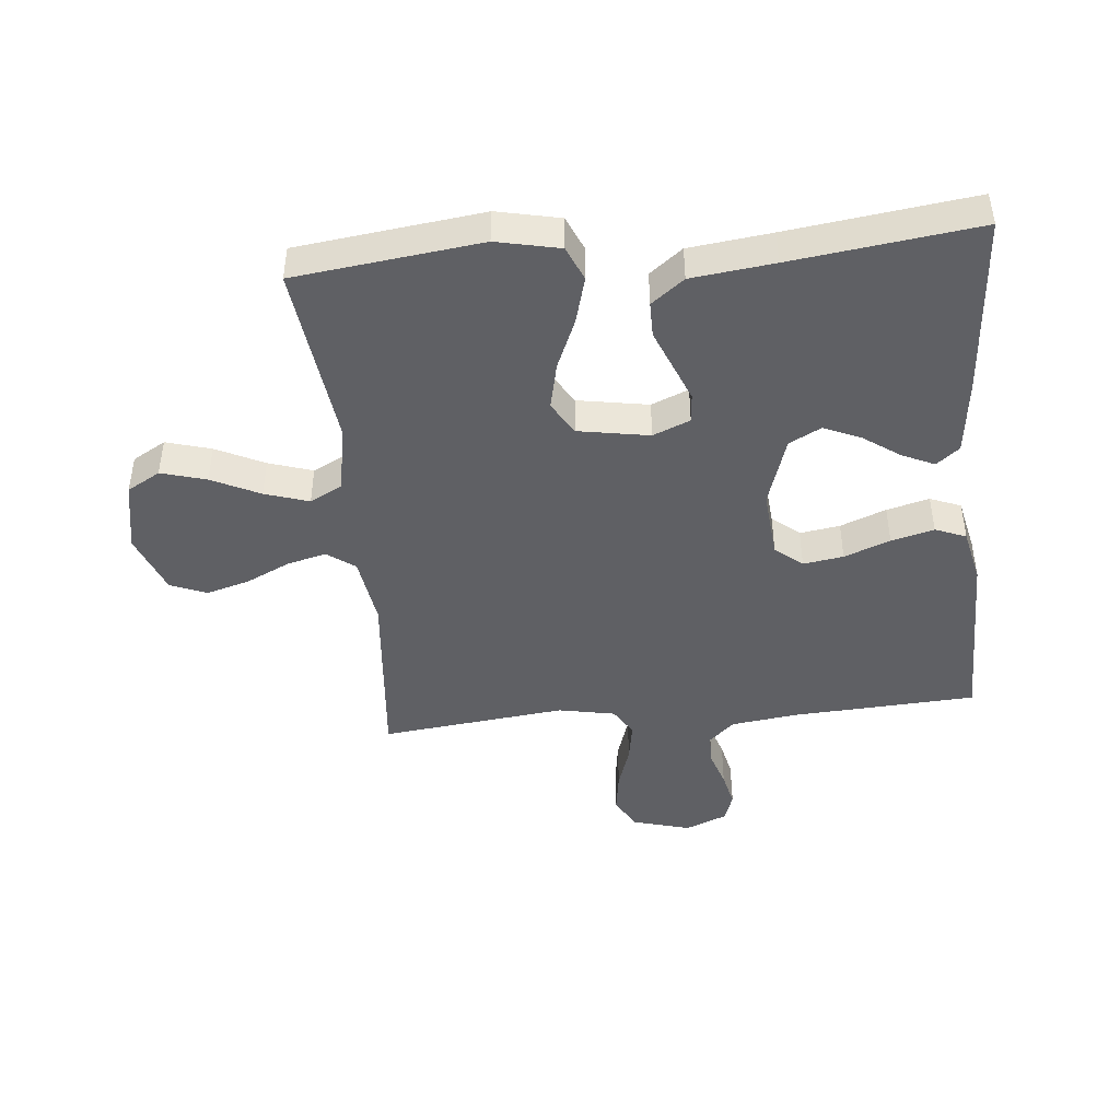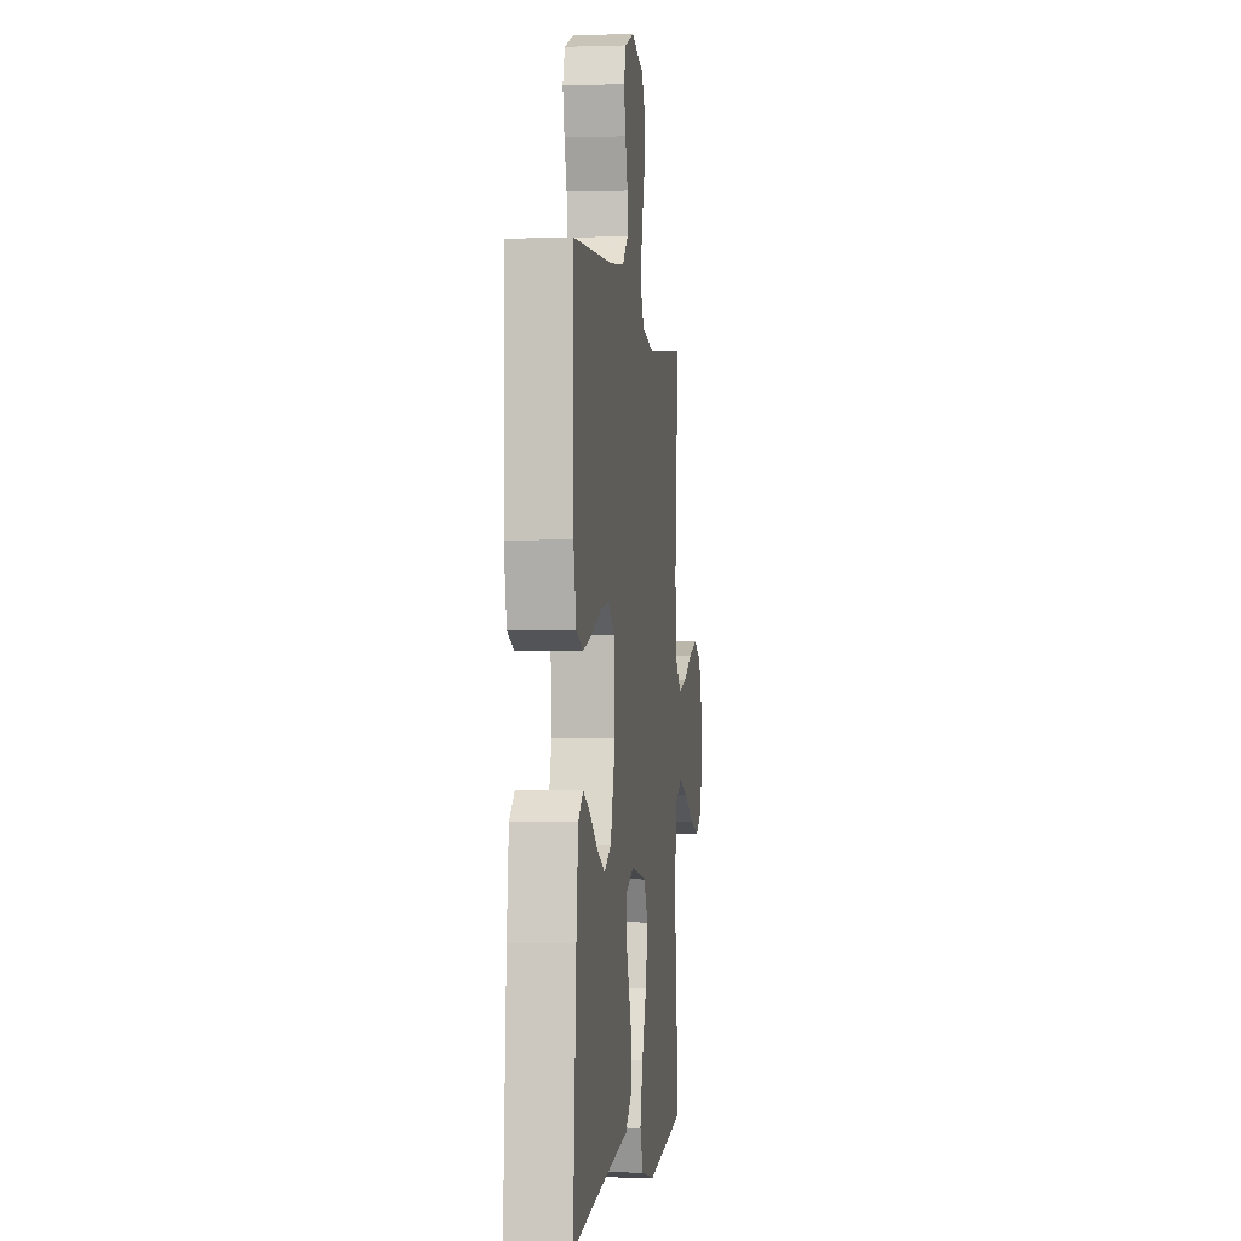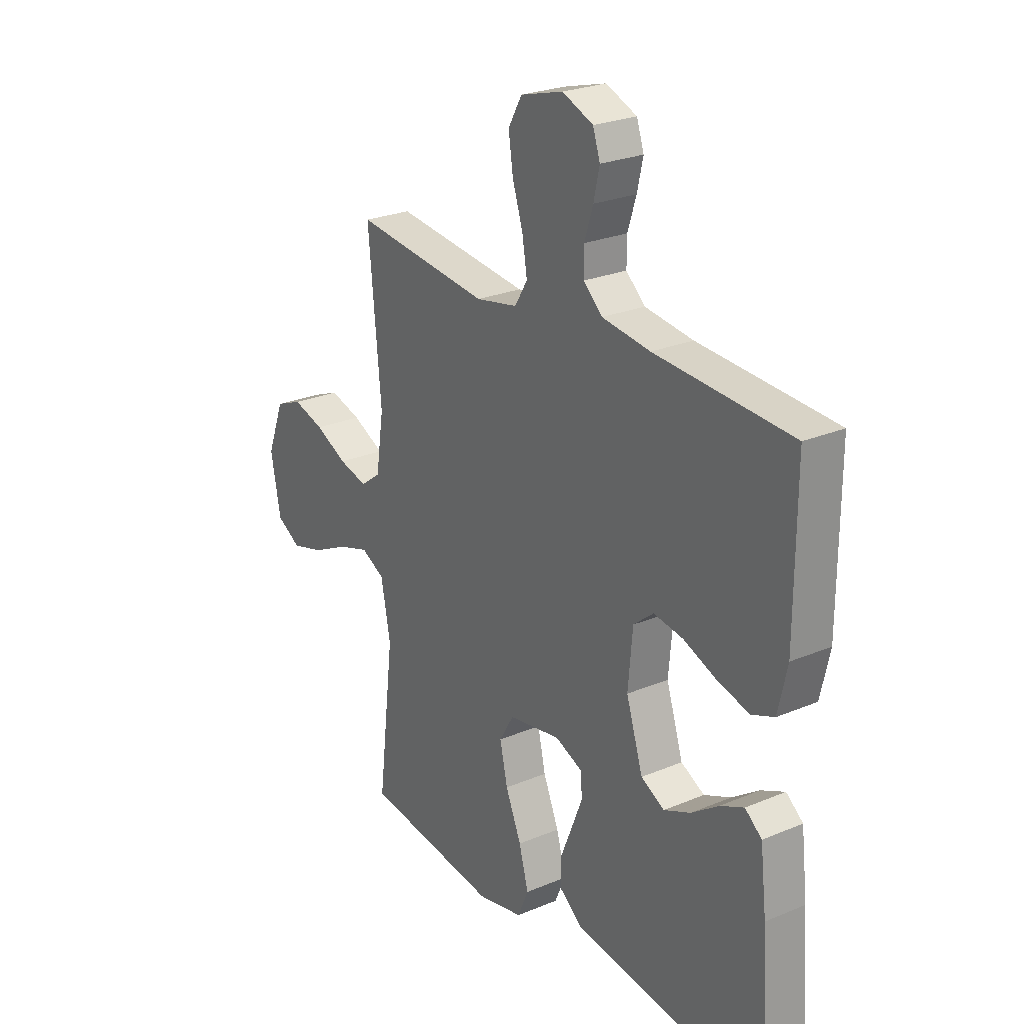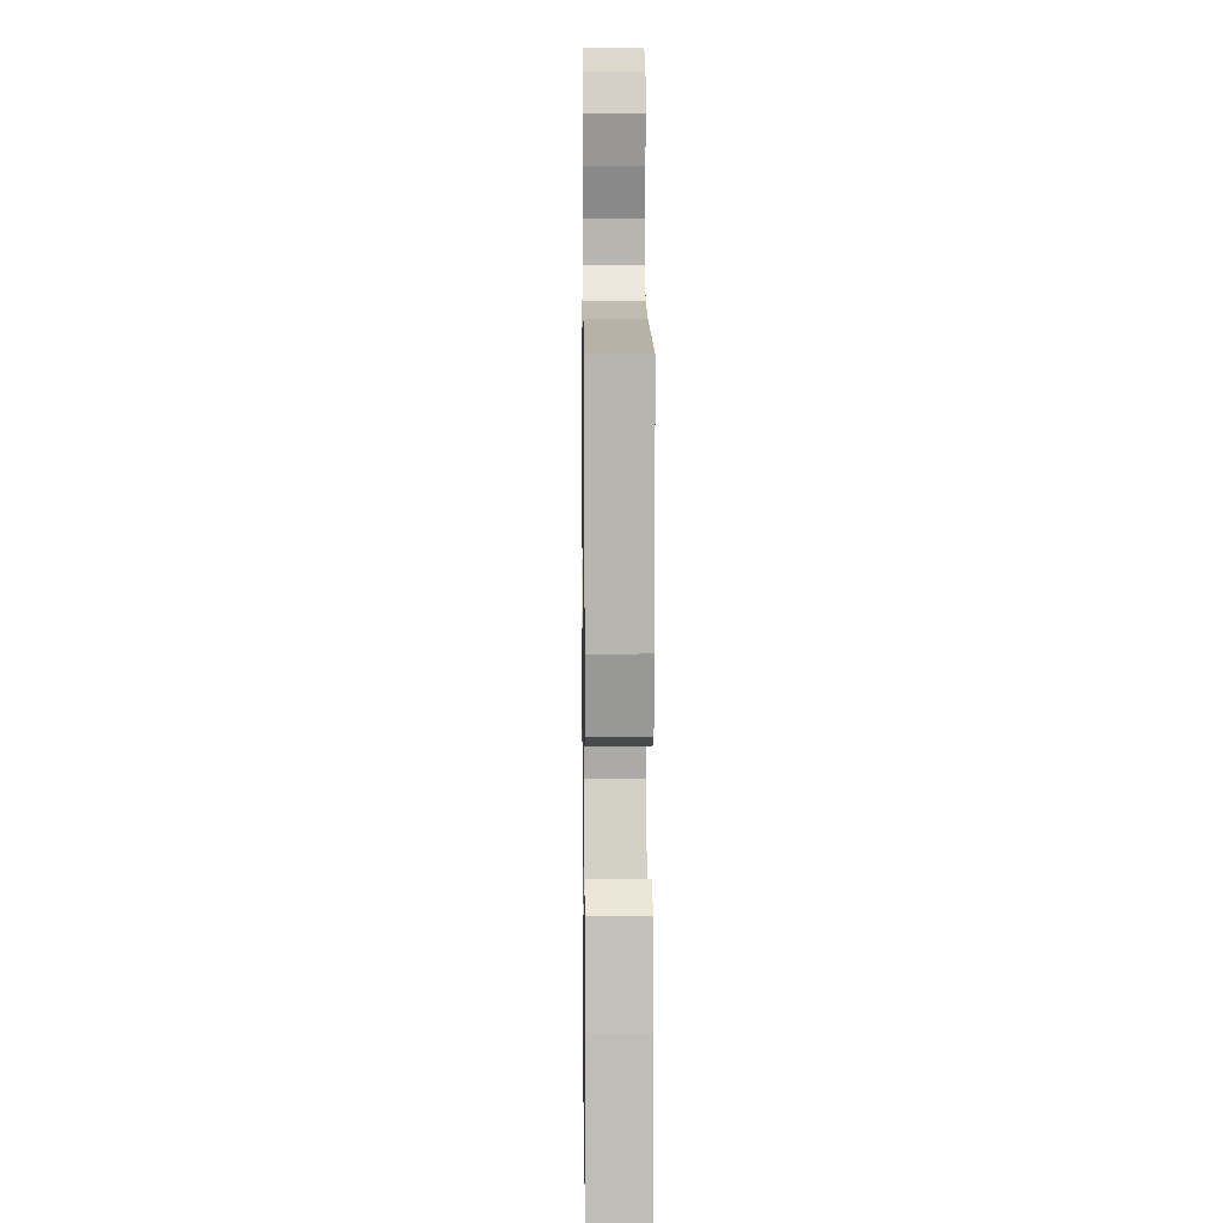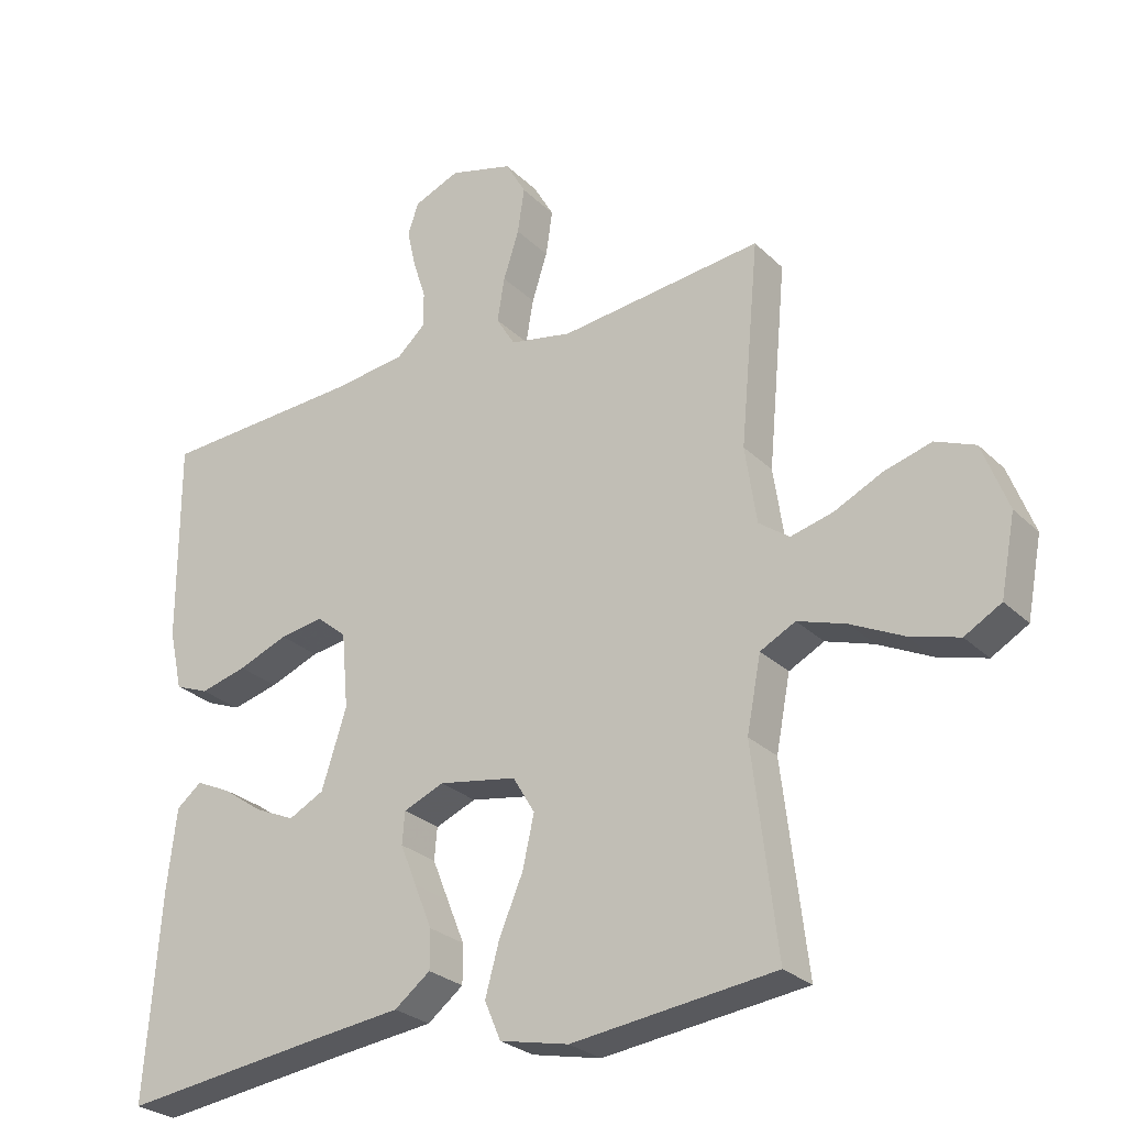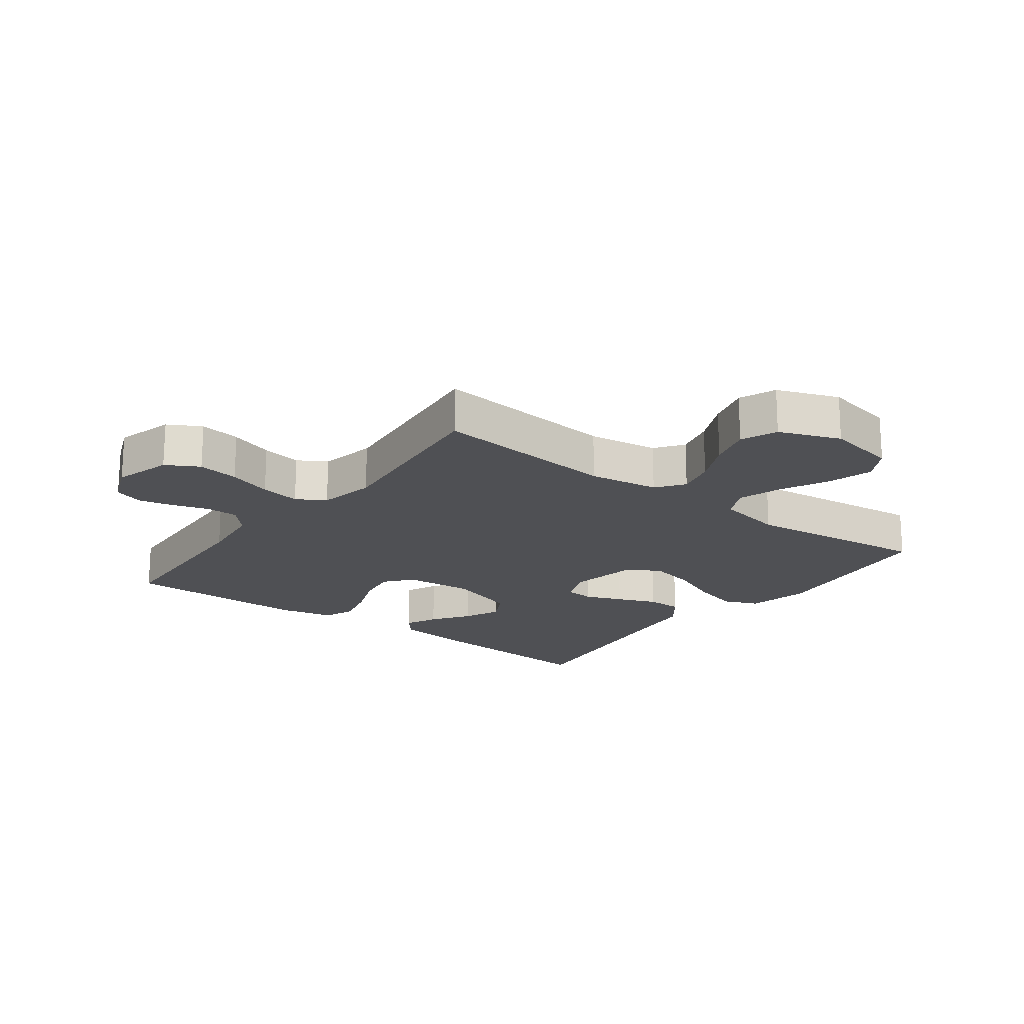
<metadata>
{"format":"obj","ext":"obj","renderer":"f3d","projection":"perspective","resolution":1024,"background":"white","views":[{"elev":-44.6,"azim":-174.5,"up":"+Y"},{"elev":-1.5,"azim":-83.0,"up":"+Z"},{"elev":25.2,"azim":-124.2,"up":"+Z"},{"elev":9.0,"azim":-90.7,"up":"+Z"},{"elev":-27.0,"azim":34.7,"up":"+Z"},{"elev":-19.1,"azim":52.9,"up":"+Y"}]}
</metadata>
<code>
v -0.5 0.07 -0.5
v -0.478 0.07 -0.2
v -0.464 0.07 -0.08
v -0.427 0.07 -0.05
v -0.375 0.07 -0.074
v -0.315 0.07 -0.116
v -0.256 0.07 -0.142
v -0.204 0.07 -0.115
v -0.167 0.07 0
v -0.177 0.07 0.112
v -0.221 0.07 0.148
v -0.286 0.07 0.138
v -0.36 0.07 0.109
v -0.429 0.07 0.091
v -0.479 0.07 0.111
v -0.499 0.07 0.2
v -0.5 0.07 0.5
v -0.2 0.07 0.517
v -0.094 0.07 0.531
v -0.052 0.07 0.569
v -0.052 0.07 0.621
v -0.071 0.07 0.68
v -0.084 0.07 0.737
v -0.068 0.07 0.784
v 0 0.07 0.812
v 0.094 0.07 0.786
v 0.124 0.07 0.733
v 0.114 0.07 0.666
v 0.091 0.07 0.595
v 0.08 0.07 0.53
v 0.108 0.07 0.484
v 0.2 0.07 0.466
v 0.5 0.07 0.5
v 0.472 0.07 0.2
v 0.489 0.07 0.086
v 0.534 0.07 0.053
v 0.597 0.07 0.069
v 0.668 0.07 0.103
v 0.738 0.07 0.123
v 0.797 0.07 0.099
v 0.835 0.07 0
v 0.813 0.07 -0.115
v 0.759 0.07 -0.146
v 0.686 0.07 -0.125
v 0.608 0.07 -0.087
v 0.537 0.07 -0.064
v 0.485 0.07 -0.091
v 0.464 0.07 -0.2
v 0.5 0.07 -0.5
v 0.2 0.07 -0.537
v 0.098 0.07 -0.515
v 0.074 0.07 -0.459
v 0.095 0.07 -0.383
v 0.13 0.07 -0.301
v 0.147 0.07 -0.225
v 0.115 0.07 -0.171
v 0 0.07 -0.151
v -0.06 0.07 -0.176
v -0.064 0.07 -0.223
v -0.04 0.07 -0.283
v -0.014 0.07 -0.347
v -0.014 0.07 -0.404
v -0.067 0.07 -0.445
v -0.2 0.07 -0.461
v -0.5 0 -0.5
v -0.478 0 -0.2
v -0.464 0 -0.08
v -0.427 0 -0.05
v -0.375 0 -0.074
v -0.315 0 -0.116
v -0.256 0 -0.142
v -0.204 0 -0.115
v -0.167 0 0
v -0.177 0 0.112
v -0.221 0 0.148
v -0.286 0 0.138
v -0.36 0 0.109
v -0.429 0 0.091
v -0.479 0 0.111
v -0.499 0 0.2
v -0.5 0 0.5
v -0.2 0 0.517
v -0.094 0 0.531
v -0.052 0 0.569
v -0.052 0 0.621
v -0.071 0 0.68
v -0.084 0 0.737
v -0.068 0 0.784
v 0 0 0.812
v 0.094 0 0.786
v 0.124 0 0.733
v 0.114 0 0.666
v 0.091 0 0.595
v 0.08 0 0.53
v 0.108 0 0.484
v 0.2 0 0.466
v 0.5 0 0.5
v 0.472 0 0.2
v 0.489 0 0.086
v 0.534 0 0.053
v 0.597 0 0.069
v 0.668 0 0.103
v 0.738 0 0.123
v 0.797 0 0.099
v 0.835 0 0
v 0.813 0 -0.115
v 0.759 0 -0.146
v 0.686 0 -0.125
v 0.608 0 -0.087
v 0.537 0 -0.064
v 0.485 0 -0.091
v 0.464 0 -0.2
v 0.5 0 -0.5
v 0.2 0 -0.537
v 0.098 0 -0.515
v 0.074 0 -0.459
v 0.095 0 -0.383
v 0.13 0 -0.301
v 0.147 0 -0.225
v 0.115 0 -0.171
v 0 0 -0.151
v -0.06 0 -0.176
v -0.064 0 -0.223
v -0.04 0 -0.283
v -0.014 0 -0.347
v -0.014 0 -0.404
v -0.067 0 -0.445
v -0.2 0 -0.461
f 61 62 63 64
f 60 61 64 1
f 59 60 1 2
f 58 59 2
f 57 58 2
f 51 52 53 54
f 51 54 55
f 48 49 50 51
f 47 48 51 55
f 46 47 55 56
f 42 43 44 45
f 42 45 46
f 41 42 46
f 40 41 46
f 37 38 39 40
f 36 37 40 46
f 35 36 46 56
f 32 33 34
f 31 32 34 35
f 26 27 28 29
f 26 29 30
f 25 26 30
f 24 25 30
f 21 22 23 24
f 21 24 30
f 20 21 30 31
f 15 16 17 18
f 15 18 19
f 12 13 14 15
f 11 12 15 19
f 10 11 19 20
f 3 4 5 6
f 3 6 7
f 2 3 7
f 57 2 7
f 31 35 56 57
f 9 10 20 31
f 8 9 31 57
f 7 8 57
f 128 127 126 125
f 65 128 125 124
f 66 65 124 123
f 66 123 122
f 66 122 121
f 118 117 116 115
f 119 118 115
f 115 114 113 112
f 119 115 112 111
f 120 119 111 110
f 109 108 107 106
f 110 109 106
f 110 106 105
f 110 105 104
f 104 103 102 101
f 110 104 101 100
f 120 110 100 99
f 98 97 96
f 99 98 96 95
f 93 92 91 90
f 94 93 90
f 94 90 89
f 94 89 88
f 88 87 86 85
f 94 88 85
f 95 94 85 84
f 82 81 80 79
f 83 82 79
f 79 78 77 76
f 83 79 76 75
f 84 83 75 74
f 70 69 68 67
f 71 70 67
f 71 67 66
f 71 66 121
f 121 120 99 95
f 95 84 74 73
f 121 95 73 72
f 121 72 71
f 1 65 66 2
f 2 66 67 3
f 3 67 68 4
f 4 68 69 5
f 5 69 70 6
f 6 70 71 7
f 7 71 72 8
f 8 72 73 9
f 9 73 74 10
f 10 74 75 11
f 11 75 76 12
f 12 76 77 13
f 13 77 78 14
f 14 78 79 15
f 15 79 80 16
f 16 80 81 17
f 17 81 82 18
f 18 82 83 19
f 19 83 84 20
f 20 84 85 21
f 21 85 86 22
f 22 86 87 23
f 23 87 88 24
f 24 88 89 25
f 25 89 90 26
f 26 90 91 27
f 27 91 92 28
f 28 92 93 29
f 29 93 94 30
f 30 94 95 31
f 31 95 96 32
f 32 96 97 33
f 33 97 98 34
f 34 98 99 35
f 35 99 100 36
f 36 100 101 37
f 37 101 102 38
f 38 102 103 39
f 39 103 104 40
f 40 104 105 41
f 41 105 106 42
f 42 106 107 43
f 43 107 108 44
f 44 108 109 45
f 45 109 110 46
f 46 110 111 47
f 47 111 112 48
f 48 112 113 49
f 49 113 114 50
f 50 114 115 51
f 51 115 116 52
f 52 116 117 53
f 53 117 118 54
f 54 118 119 55
f 55 119 120 56
f 56 120 121 57
f 57 121 122 58
f 58 122 123 59
f 59 123 124 60
f 60 124 125 61
f 61 125 126 62
f 62 126 127 63
f 63 127 128 64
f 64 128 65 1

</code>
